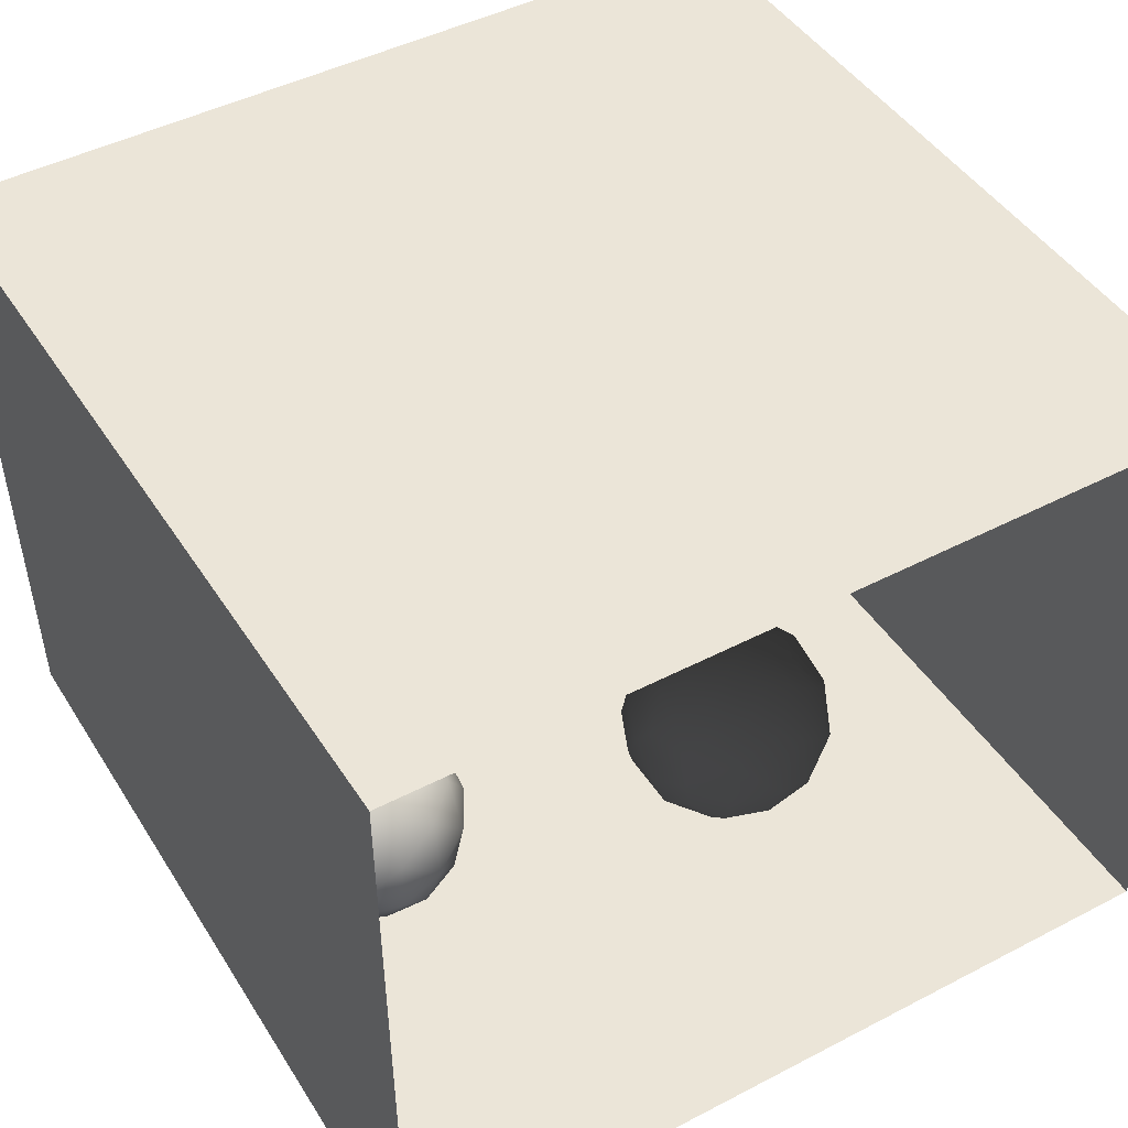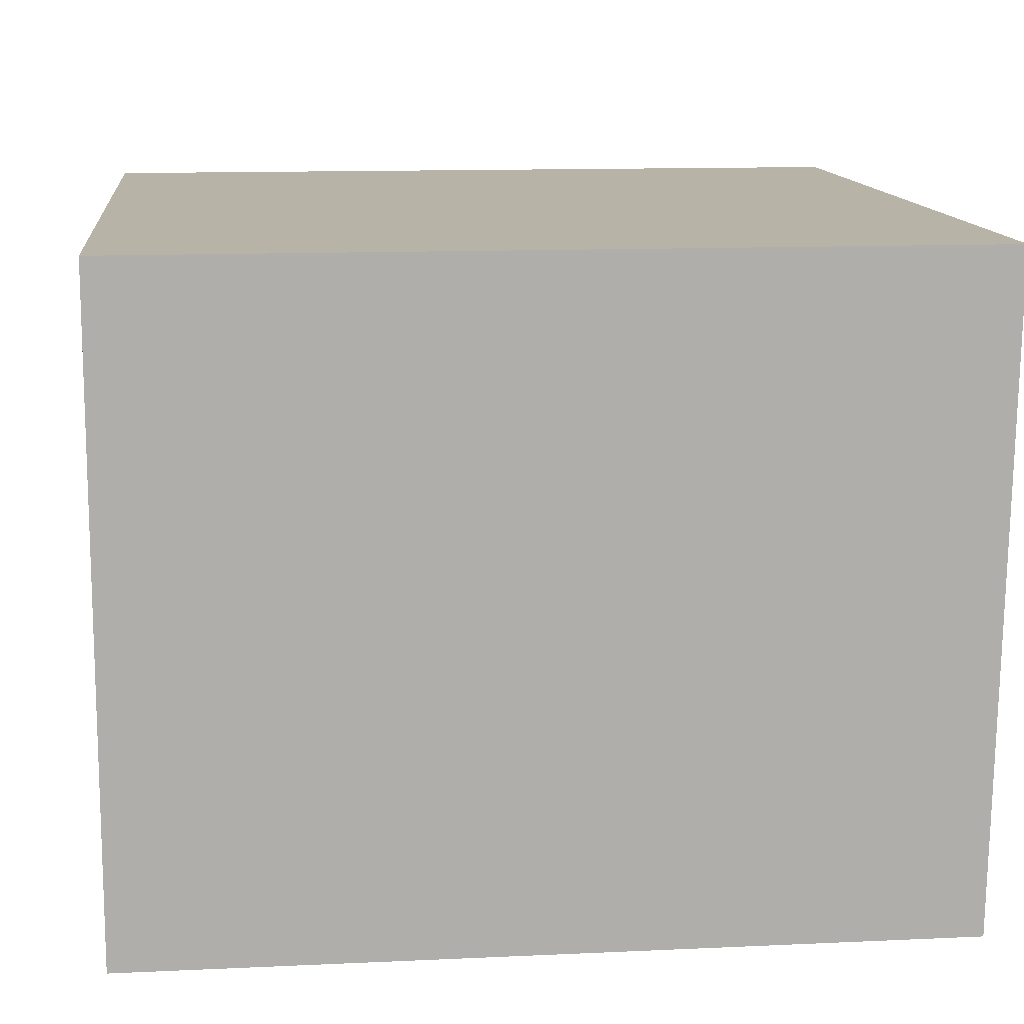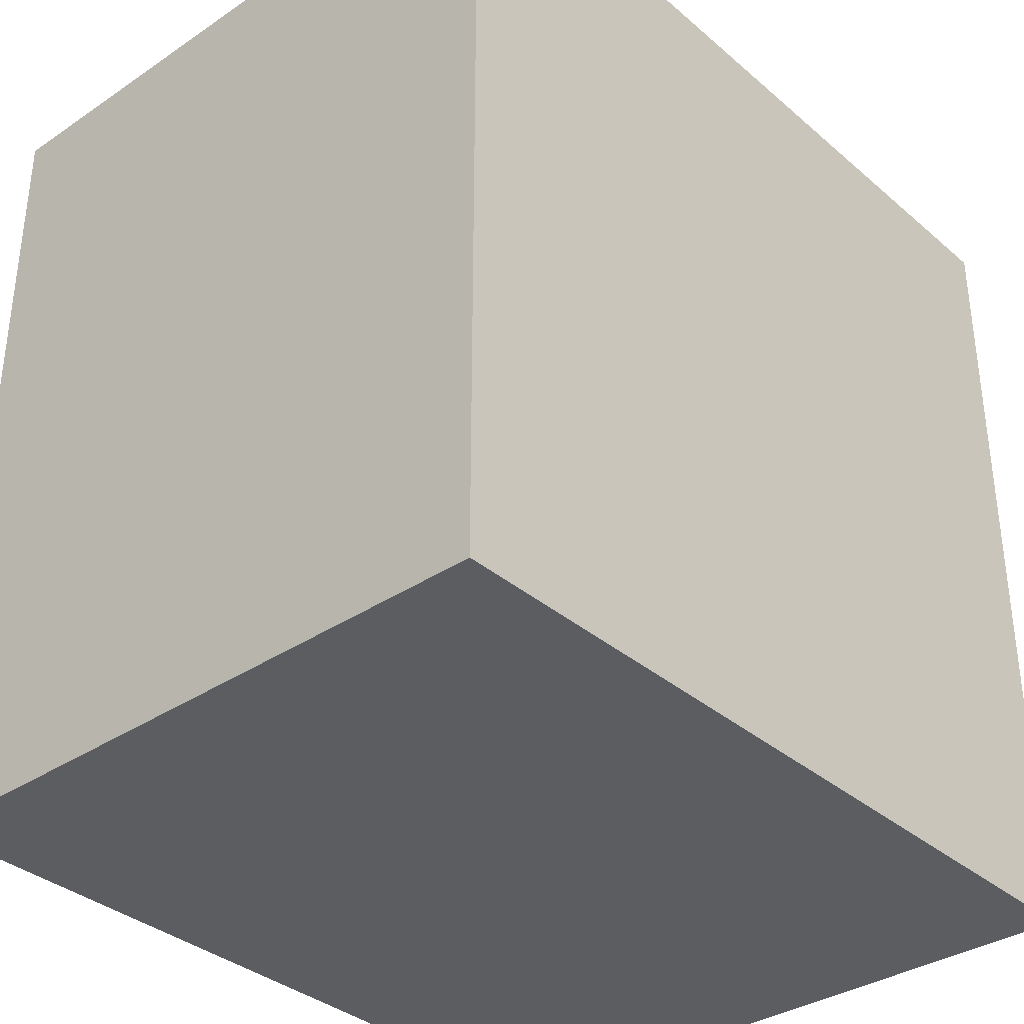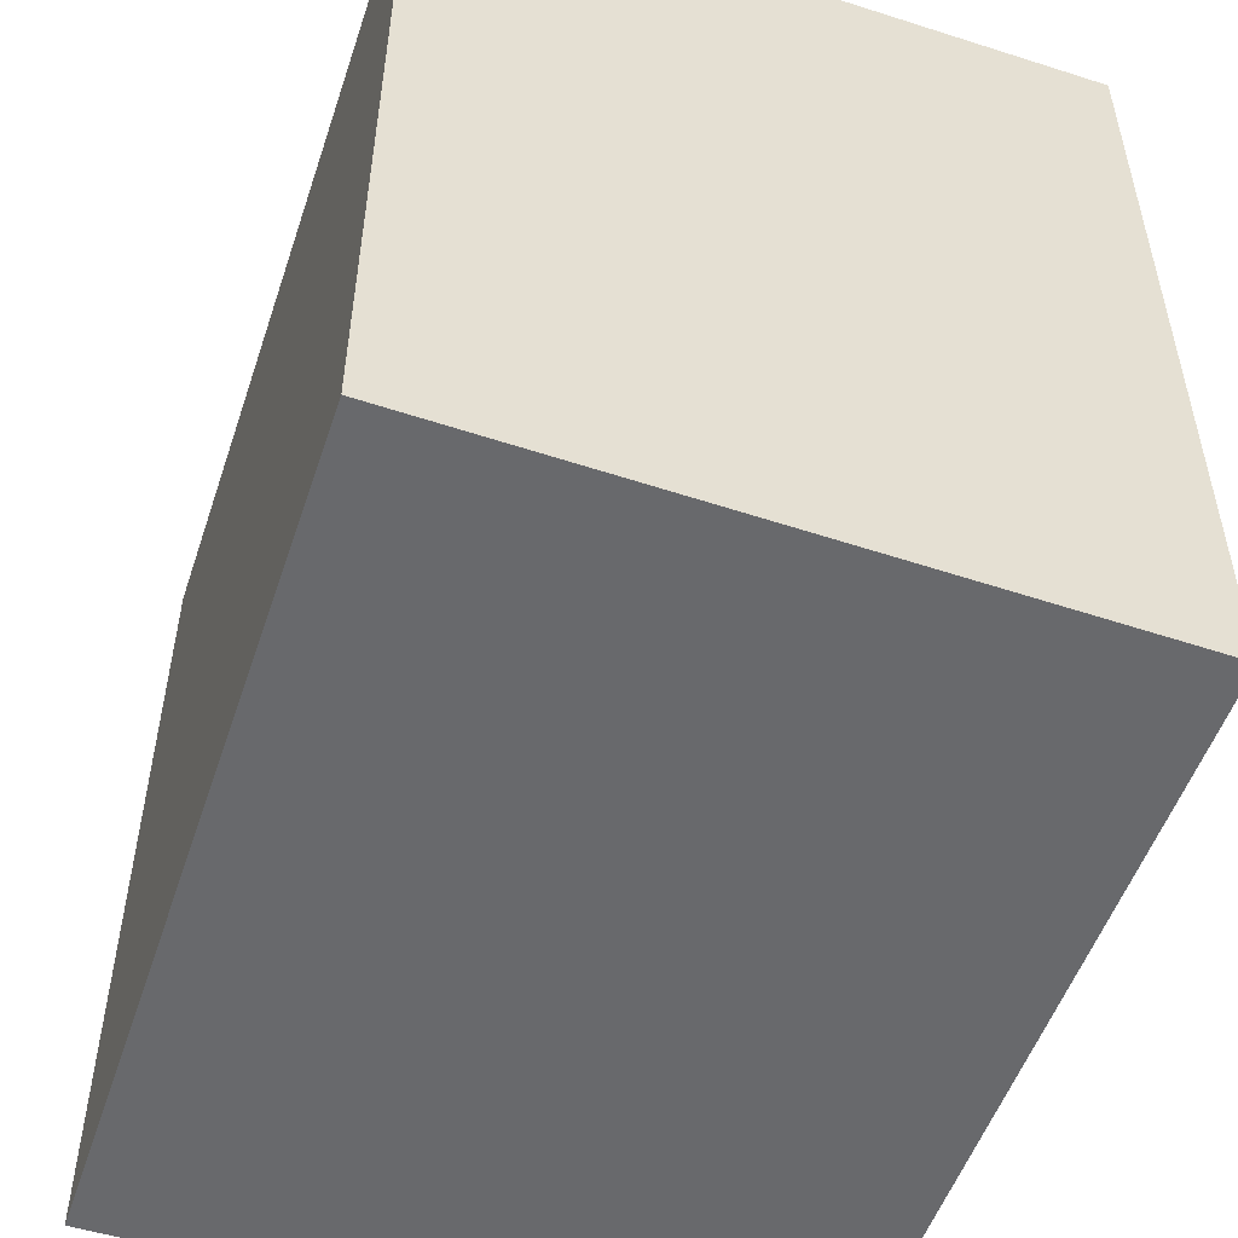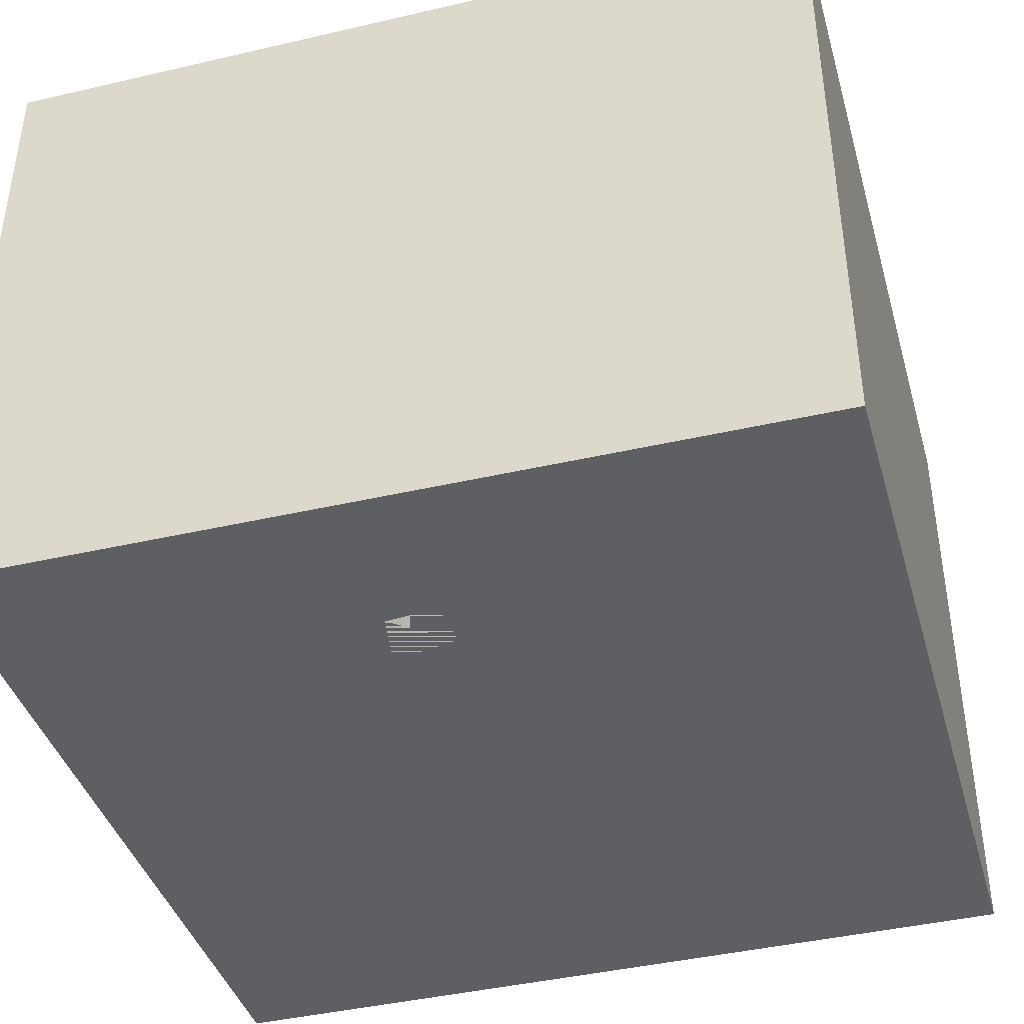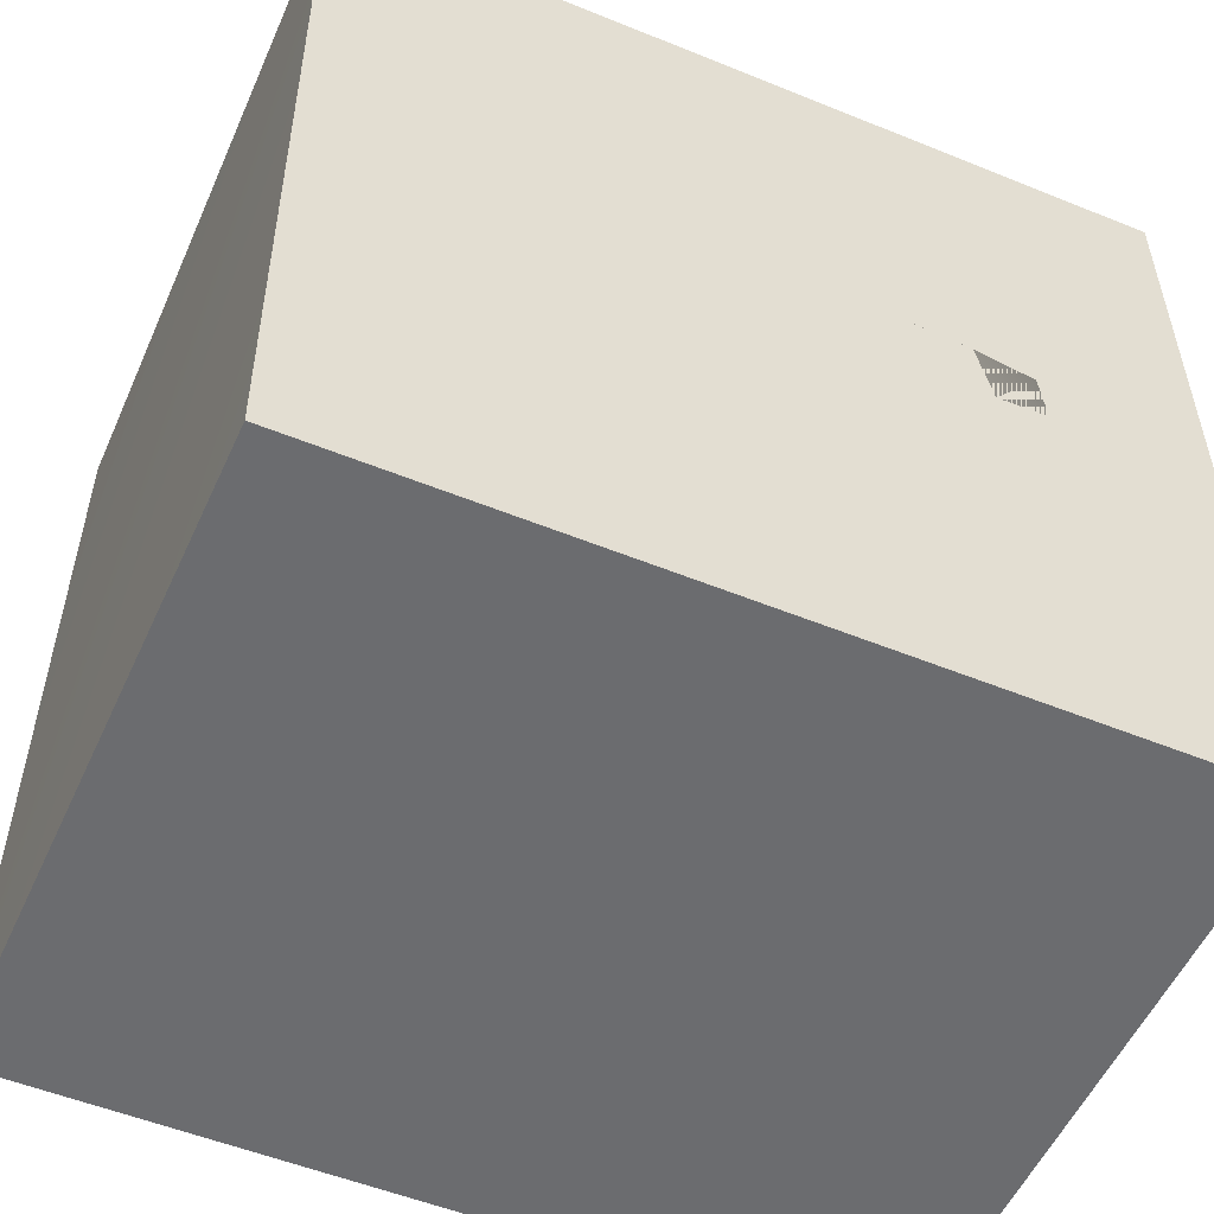
<metadata>
{"format":"obj","ext":"obj","renderer":"f3d","projection":"perspective","resolution":1024,"background":"white","views":[{"elev":45.7,"azim":-30.9,"up":"+Y"},{"elev":12.7,"azim":173.9,"up":"+Y"},{"elev":-35.4,"azim":131.7,"up":"+Z"},{"elev":-52.8,"azim":-108.5,"up":"+Z"},{"elev":-40.7,"azim":105.8,"up":"+Y"},{"elev":-53.7,"azim":-23.4,"up":"+Z"}]}
</metadata>
<code>
v 0.108 0.6734 0.432
v 0.03985 0.6169 0.3883
v 0.08388 0.6062 0.4726
v 0.09564 0.6801 0.3507
v 0.05495 0.6257 0.301
v 0.0124 0.5356 0.3362
v 0.1782 0.637 0.4882
v 0.03835 0.5357 0.4374
v 0.1886 0.6997 0.3835
v 0.151 0.6742 0.2723
v 0.2629 0.6529 0.4372
v 0.1294 0.5266 0.5137
v 0.2714 0.6737 0.3226
v 0.2533 0.5598 0.5093
v 0.0703 0.5727 0.2121
v 0.05048 0.4184 0.4312
v 0.3428 0.5957 0.4205
v 0.2184 0.6338 0.1982
v 0.3327 0.4757 0.4974
v 0.01191 0.4445 0.2713
v 0.1994 0.4369 0.5236
v 0.1577 0.5455 0.1241
v 0.05764 0.4562 0.1564
v 0.02987 0.3331 0.2104
v 0.03047 0.3399 0.3271
v 0.1493 0.3361 0.4822
v 0.08168 0.2983 0.4032
v 0.1689 0.2249 0.4355
v 0.2766 0.3285 0.506
v 0.2872 0.5682 0.137
v 0.4144 0.5156 0.3951
v 0.3582 0.6046 0.2719
v 0.07532 0.3465 0.1054
v 0.07676 0.215 0.3074
v 0.3932 0.547 0.1852
v 0.2299 0.4841 0.05416
v 0.1261 0.449 0.08079
v 0.4082 0.3959 0.4599
v 0.4412 0.5244 0.284
v 0.07294 0.2244 0.1626
v 0.162 0.3785 0.02503
v 0.38 0.2774 0.4687
v 0.132 0.1195 0.2274
v 0.4768 0.4708 0.193
v 0.3563 0.4979 0.08606
v 0.1905 0.1247 0.3509
v 0.4787 0.3155 0.4089
v 0.2893 0.1935 0.4492
v 0.4833 0.4331 0.3515
v 0.1223 0.2557 0.04654
v 0.2966 0.3981 -0.01275
v 0.1386 0.1333 0.09705
v 0.546 0.3518 0.2919
v 0.4353 0.4398 0.05498
v 0.2524 0.04087 0.2559
v 0.3336 0.07998 0.3613
v 0.4259 0.1814 0.4179
v 0.2006 0.2962 -0.02428
v 0.2035 0.05459 0.1513
v 0.1981 0.1787 -0.01762
v 0.5409 0.3878 0.1264
v 0.5405 0.2236 0.346
v 0.2327 0.05875 0.03613
v 0.4796 0.09261 0.3364
v 0.3957 0.0003381 0.2507
v 0.3109 0 0.1335
v 0.2884 0.27 -0.07451
v 0.2901 0.117 -0.06913
v 0.5506 0.03648 0.2282
v 0.5867 0.1501 0.2743
v 0.3778 0.2182 -0.1144
v 0.6037 0.2702 0.2227
v 0.6053 0.3064 0.08221
v 0.4095 0.08901 -0.1213
v 0.3467 0.0003865 -0.009824
v 0.4578 0 0.122
v 0.653 0.1553 0.1524
v 0.4531 0.3444 -0.04323
v 0.6 0 0.09272
v 0.4937 0.2167 -0.1236
v 0.5707 0.2819 -0.04029
v 0.6511 0.2224 0.02626
v 0.4925 0 -0.04163
v 0.5555 0.08999 -0.1377
v 0.6157 0.1974 -0.07737
v 0.6763 0.1063 0.007381
v 0.6124 0 -0.03536
v 0.1698 0.5054 0.3537
v 0.2674 0.3425 0.256
v 0.5278 0.1171 0.02997
v 0.3488 0.2273 0.01413
v 0.457 0.2147 -0.01149
v 0.4611 0.08658 0.1867
v 0.5048 0.2233 0.1026
v 0.3775 0.1236 0.08205
v 0.269 0.1497 0.1923
v 0.4107 0.291 0.1609
v 0.3967 0.1418 0.2412
v 0.4016 0.1412 -0.03579
v 0.2576 0.2469 0.07896
g leftSphere
f 75 76 66
f 77 82 73
f 46 43 55
f 72 77 73
f 43 59 55
f 77 86 82
f 53 44 49
f 8 12 3
f 3 12 7
f 2 8 3
f 74 84 83
f 74 68 71
f 79 87 86
f 2 4 5
f 38 47 49
f 76 83 79
f 50 58 60
f 46 34 43
f 30 22 18
f 75 66 63
f 20 25 16
f 6 15 20
f 52 50 60
f 2 3 1
f 36 45 51
f 66 55 59
f 16 26 21
f 16 25 27
f 50 52 40
f 13 10 9
f 24 25 20
f 44 39 49
f 14 19 17
f 24 23 33
f 31 19 38
f 22 15 18
f 43 34 40
f 31 39 32
f 16 8 6
f 21 26 29
f 57 56 64
f 47 62 53
f 3 7 1
f 29 48 42
f 30 45 36
f 76 69 65
f 28 34 46
f 17 11 14
f 46 56 48
f 84 80 85
f 43 52 59
f 77 69 79
f 56 55 65
f 67 51 78
f 75 83 76
f 17 32 13
f 48 28 46
f 6 8 2
f 79 69 76
f 44 45 35
f 5 6 2
f 16 12 8
f 58 41 51
f 21 12 16
f 48 56 57
f 58 51 67
f 23 15 22
f 27 34 28
f 73 81 78
f 14 12 21
f 10 15 5
f 80 84 74
f 29 19 21
f 70 77 72
f 24 34 25
f 28 26 27
f 49 39 31
f 40 33 50
f 83 84 87
f 5 15 6
f 17 19 31
f 38 29 42
f 49 47 53
f 68 67 71
f 9 11 13
f 42 47 38
f 65 66 76
f 1 4 2
f 85 81 82
f 68 60 67
f 16 6 20
f 79 86 77
f 13 11 17
f 86 85 82
f 39 44 35
f 64 56 65
f 78 61 73
f 79 83 87
f 54 61 78
f 87 84 86
f 73 61 72
f 84 85 86
f 48 57 42
f 59 63 66
f 25 34 27
f 14 11 7
f 28 48 29
f 29 26 28
f 51 54 78
f 70 62 64
f 20 23 24
f 54 45 44
f 32 30 18
f 74 75 68
f 71 80 74
f 65 55 66
f 74 83 75
f 56 46 55
f 53 72 61
f 71 78 80
f 62 47 57
f 71 67 78
f 58 67 60
f 80 81 85
f 13 18 10
f 59 52 63
f 21 19 14
f 44 53 61
f 9 4 1
f 77 70 69
f 37 23 22
f 1 7 9
f 5 4 10
f 62 57 64
f 80 78 81
f 33 23 37
f 40 34 24
f 32 18 13
f 50 41 58
f 75 63 68
f 37 41 33
f 10 4 9
f 7 11 9
f 63 52 60
f 57 47 42
f 49 31 38
f 35 32 39
f 31 32 17
f 73 82 81
f 30 32 35
f 20 15 23
f 27 26 16
f 35 45 30
f 36 37 22
f 7 12 14
f 36 41 37
f 18 15 10
f 70 64 69
f 33 41 50
f 54 44 61
f 24 33 40
f 51 45 54
f 40 52 43
f 38 19 29
f 51 41 36
f 72 62 70
f 22 30 36
f 53 62 72
f 69 64 65
f 63 60 68
v -0.5875 0.25 0
v -0.3375 0.25 0
v -0.3639 0.3618 0
v -0.3563 0.2986 0.08187
v -0.3653 0.3047 -0.1006
v -0.4035 0.3998 -0.07876
v -0.4327 0.4461 0.009191
v -0.3639 0.1884 0.09343
v -0.4106 0.388 0.1104
v -0.3675 0.1916 -0.1033
v -0.3585 0.1498 -8.755e-05
v -0.4211 0.2517 -0.1866
v -0.4442 0.3644 -0.1699
v -0.4851 0.4553 -0.09934
v -0.4094 0.2741 0.1738
v -0.5273 0.4926 -0.006295
v -0.4427 0.1371 -0.1697
v -0.436 0.1464 0.1697
v -0.5119 0.4644 0.104
v -0.4147 0.08009 0.06147
v -0.5002 0.3742 0.1986
v -0.4134 0.0815 -0.06174
v -0.5965 0.4833 -0.08926
v -0.5029 0.1961 -0.229
v -0.5492 0.415 -0.1838
v -0.5182 0.3029 -0.2343
v -0.5068 0.2362 0.2362
v -0.5332 0.122 0.2078
v -0.5008 0.04827 -0.1195
v -0.6272 0.4944 0.03432
v -0.5147 0.0433 0.1203
v -0.5564 0.1021 -0.1991
v -0.6521 0.4311 -0.1598
v -0.502 0.01518 -0.007365
v -0.6067 0.3224 0.2385
v -0.7093 0.4586 -0.06459
v -0.6208 0.4404 0.1585
v -0.6098 0.2073 -0.2453
v -0.6151 0.1857 0.24
v -0.6041 0.02082 -0.0985
v -0.738 0.44 0.06104
v -0.6256 0.06837 0.1675
v -0.6395 0.3351 -0.2293
v -0.7003 0.2569 0.223
v -0.7983 0.3769 -0.04453
v -0.7289 0.364 0.1717
v -0.6823 0.1056 -0.1807
v -0.6181 0.005694 0.04337
v -0.7402 0.3706 -0.157
v -0.7259 0.2395 -0.2079
v -0.7161 0.1473 0.1882
v -0.8113 0.3382 0.06798
v -0.7263 0.04958 -0.05535
v -0.7281 0.0603 0.08217
v -0.7816 0.2498 0.1576
v -0.7904 0.1614 -0.1161
v -0.8002 0.2782 -0.1284
v -0.789 0.147 0.1063
v -0.835 0.2508 -0.03502
v -0.806 0.1284 0.0009649
v -0.8277 0.222 0.06329
g rightSphere
f 160 161 159
f 159 161 152
f 156 160 159
f 134 120 131
f 153 156 147
f 155 158 151
f 139 128 127
f 116 123 130
f 112 117 124
f 150 149 143
f 126 112 124
f 139 127 135
f 152 155 146
f 120 111 108
f 110 105 102
f 132 117 129
f 138 126 124
f 106 105 113
f 127 128 118
f 137 130 141
f 121 115 109
f 141 152 146
f 131 120 118
f 128 139 142
f 149 145 136
f 122 117 110
f 123 116 114
f 153 147 140
f 129 134 140
f 132 129 140
f 108 115 118
f 148 153 140
f 115 127 118
f 103 106 107
f 160 156 153
f 126 125 113
f 121 109 119
f 136 145 141
f 111 122 110
f 117 112 110
f 134 122 120
f 131 128 142
f 148 131 142
f 128 131 118
f 156 159 157
f 150 138 147
f 133 149 136
f 158 154 151
f 106 114 107
f 148 134 131
f 123 114 125
f 154 142 151
f 160 154 158
f 121 127 115
f 108 111 102
f 109 103 107
f 127 121 135
f 142 139 151
f 104 115 108
f 161 160 158
f 154 148 142
f 138 143 126
f 145 149 157
f 105 112 113
f 156 150 147
f 112 105 110
f 135 137 146
f 123 136 130
f 145 159 152
f 144 139 135
f 149 150 157
f 114 116 107
f 144 155 151
f 123 133 136
f 116 119 107
f 161 155 152
f 149 133 143
f 109 104 103
f 138 150 143
f 133 123 125
f 148 154 153
f 134 148 140
f 132 138 124
f 104 108 102
f 122 134 129
f 137 119 130
f 111 110 102
f 125 114 113
f 144 135 146
f 139 144 151
f 138 132 147
f 103 104 102
f 130 136 141
f 141 145 152
f 137 121 119
f 154 160 153
f 122 111 120
f 112 126 113
f 150 156 157
f 117 122 129
f 115 104 109
f 119 109 107
f 105 106 103
f 119 116 130
f 147 132 140
f 121 137 135
f 105 103 102
f 143 133 125
f 159 145 157
f 114 106 113
f 120 108 118
f 137 141 146
f 155 144 146
f 126 143 125
f 155 161 158
f 117 132 124
v   1 0 -1.04
v  -0.99 0 -1.04
v  -1.01 0  0.99
v   1 0  0.99
g floor
f 162 163 164
f 164 165 162
v   1 1.59 -1.04
v   1 1.59  0.99
v  -1.02 1.59  0.99
v  -1.02 1.59 -1.04
g ceiling
f 166 167 168
f 168 169 166
v   1 1.59 -1.04
v  -1.02 1.59 -1.04
v  -0.99 0 -1.04
v   1 0 -1.04
g backWall
f 170 171 172
f 172 173 170
v  1 1.59 0.99
v  1 1.59 -1.04
v  1 0 -1.04
v  1 0 0.99
g rightWall
f 174 175 176
f 176 177 174
v  -1.02 1.59 -1.04
v  -1.02 1.59 0.99
v  -1.01 0 0.99
v  -0.99 0 -1.04
g leftWall
f 178 179 180
f 180 181 178
v  0.23 1.58 -0.22
v  0.23 1.58 0.16
v  -0.24 1.58 0.16
v  -0.24 1.58 -0.22
g light
f 182 183 184
f 184 185 182

</code>
